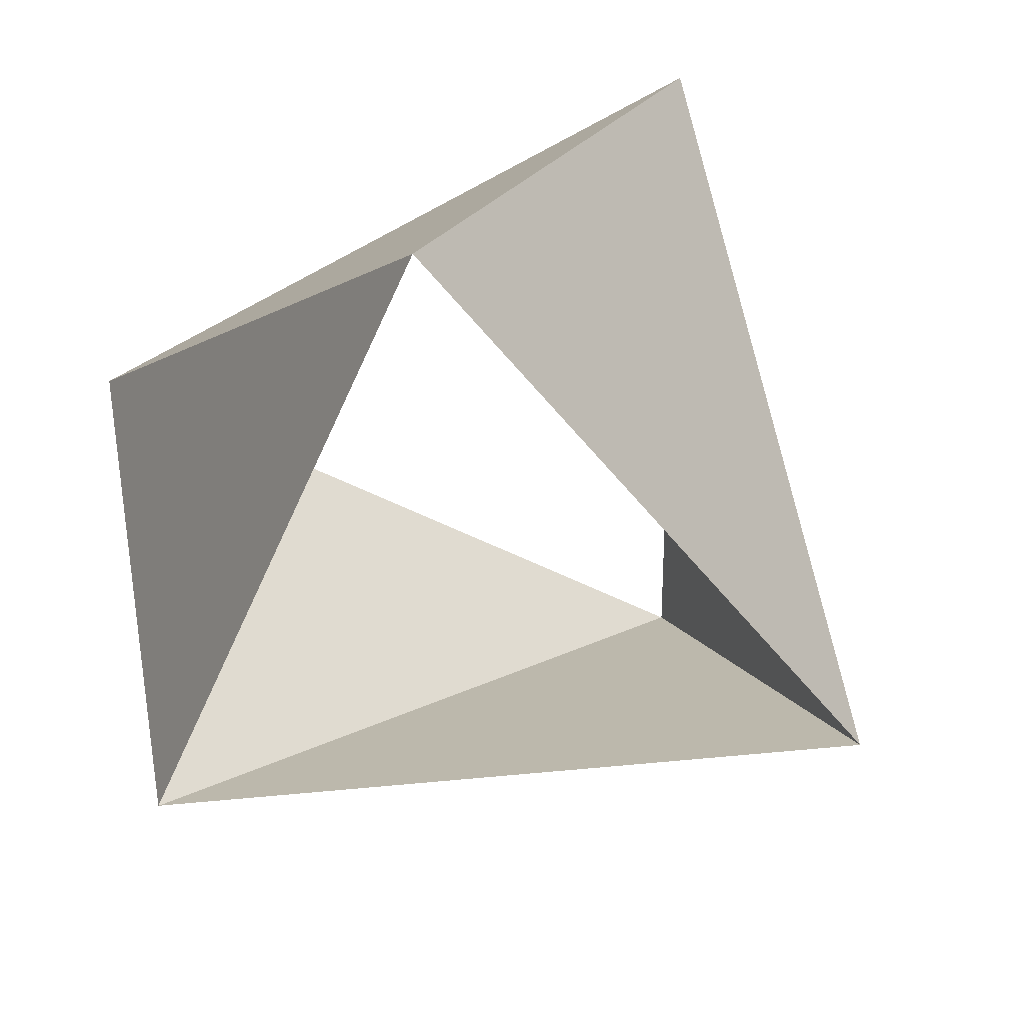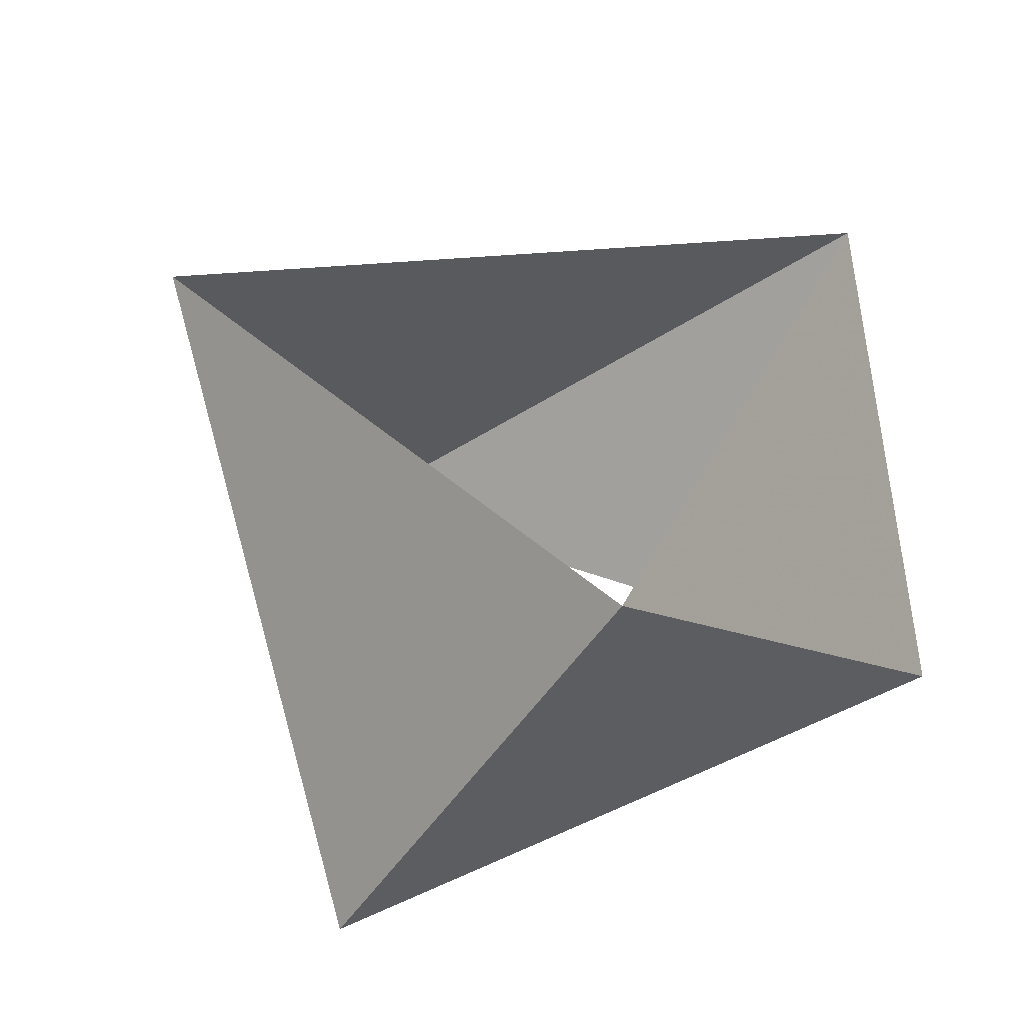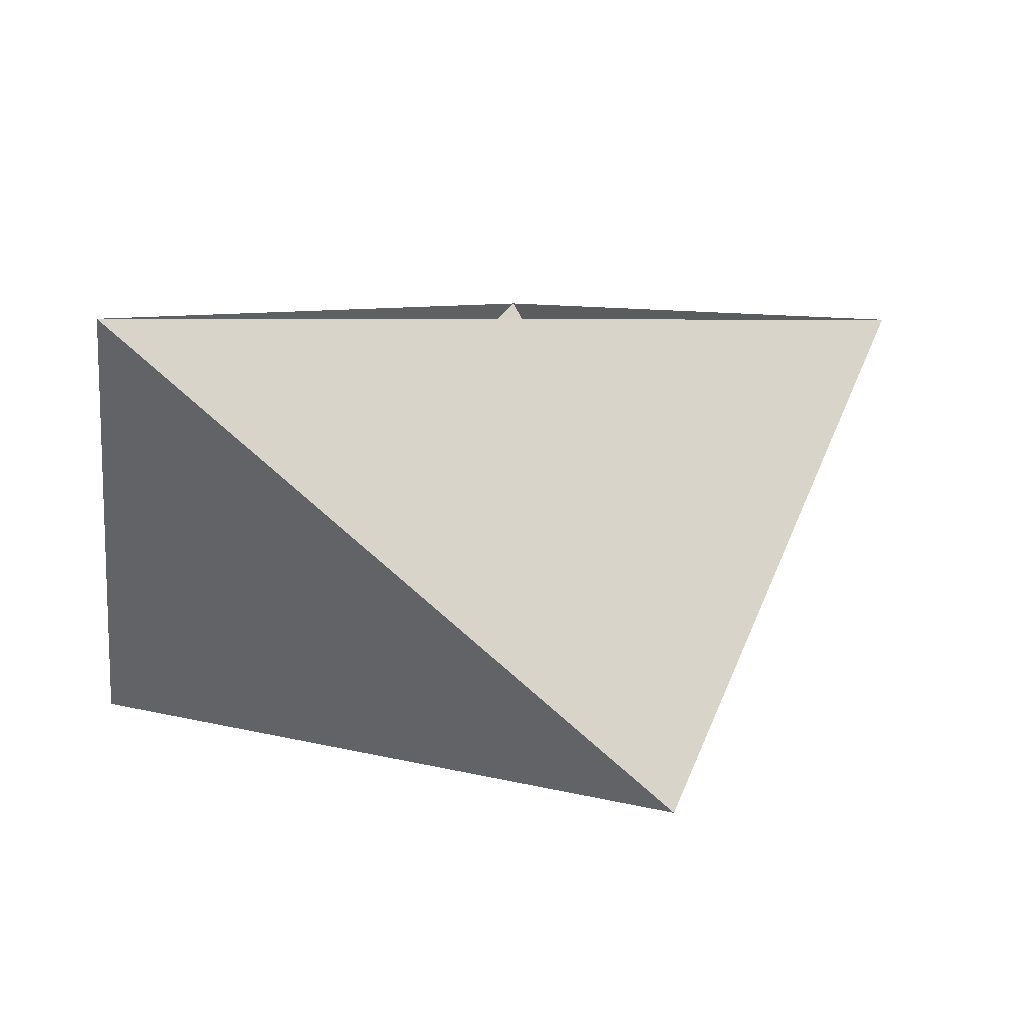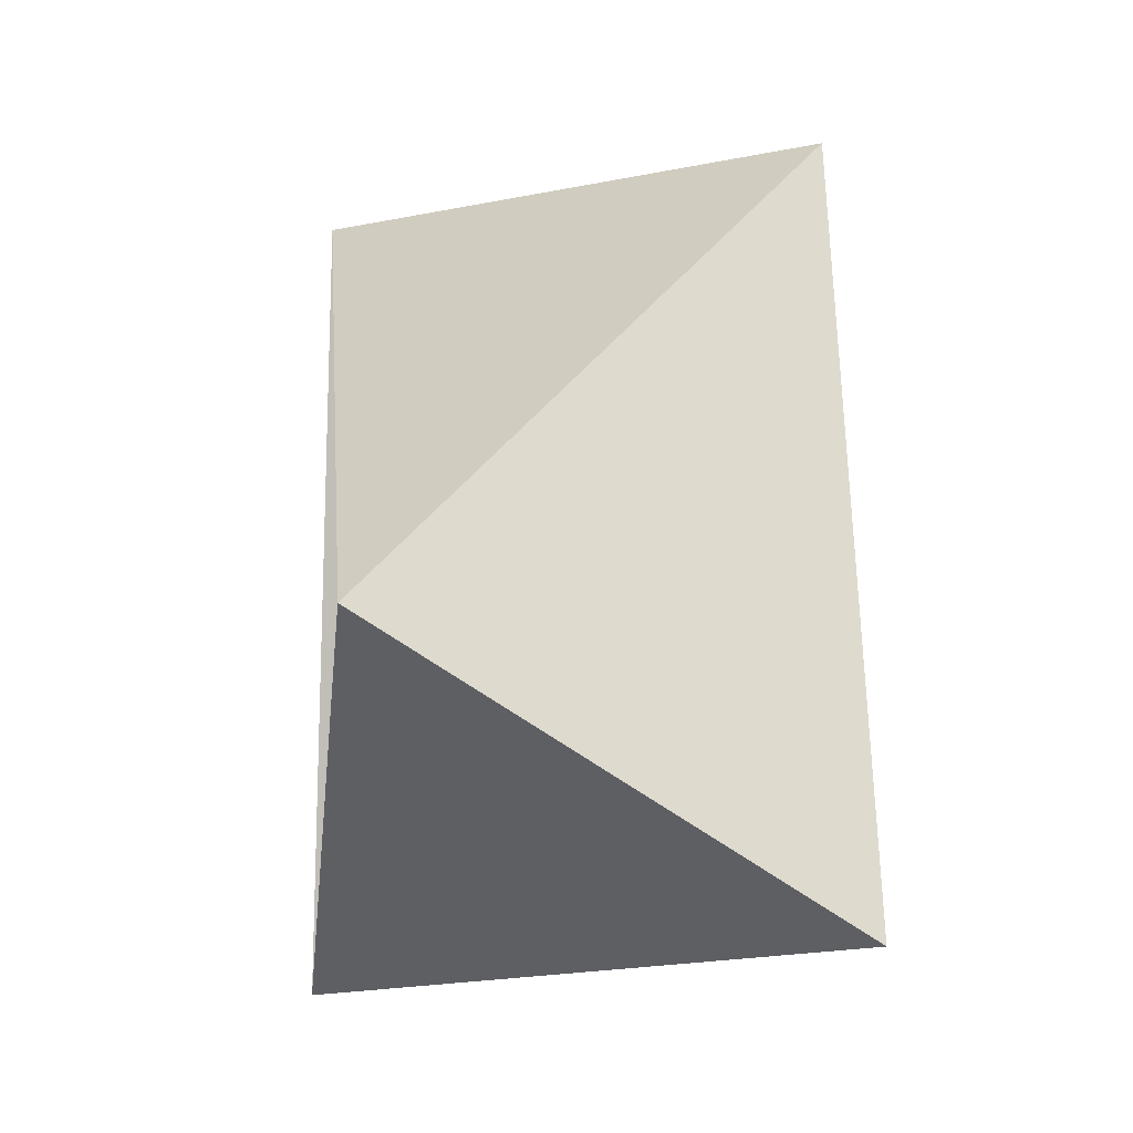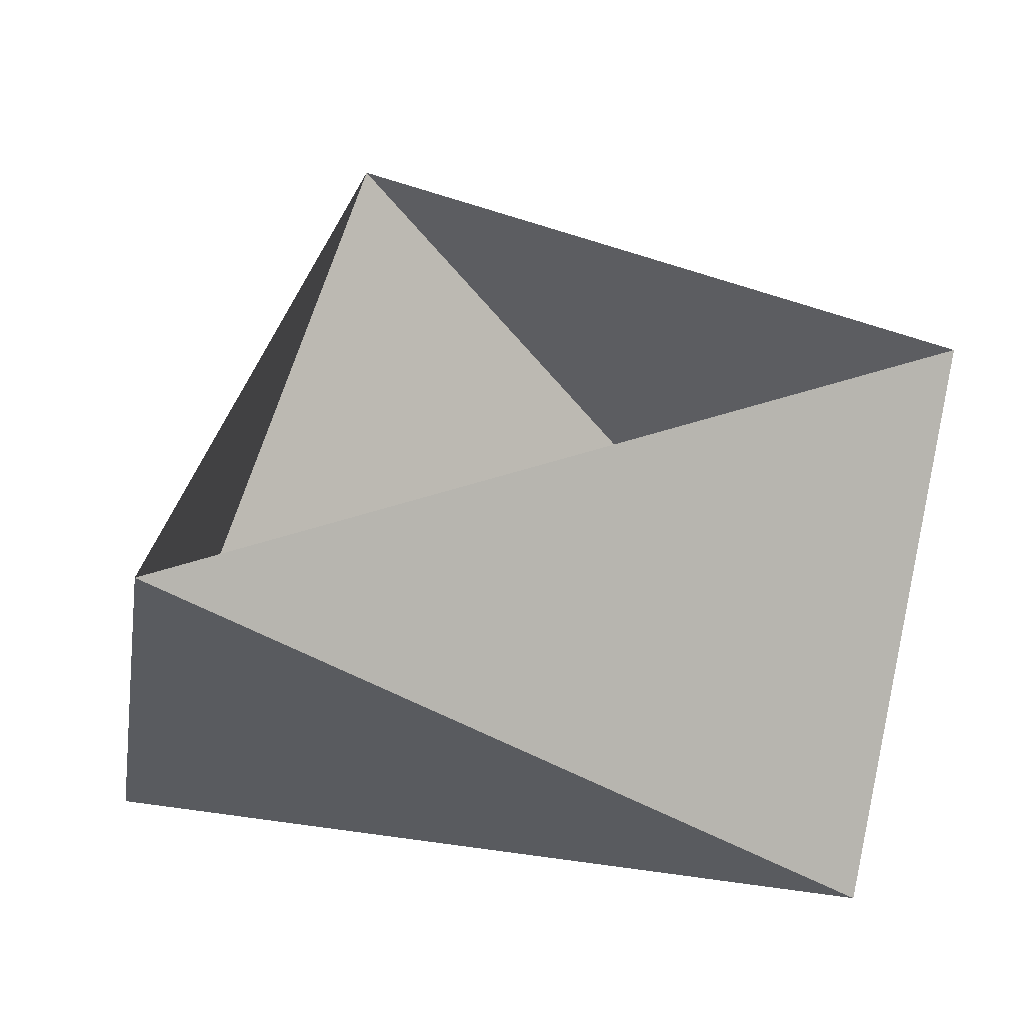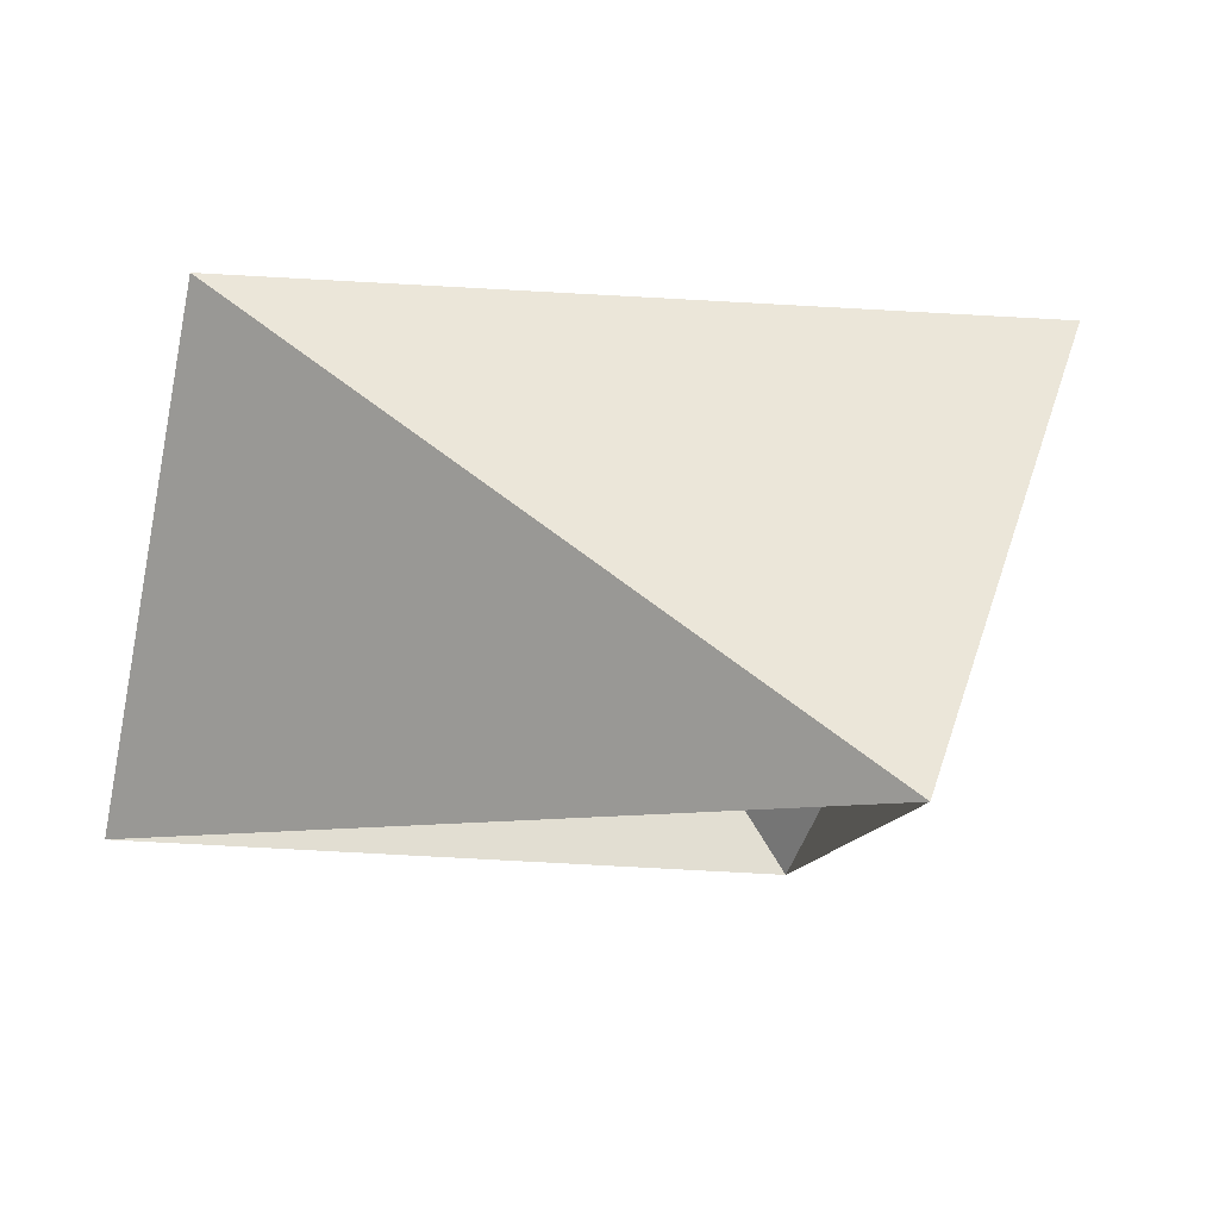
<metadata>
{"format":"obj","ext":"obj","renderer":"f3d","projection":"perspective","resolution":1024,"background":"white","views":[{"elev":-51.6,"azim":49.0,"up":"+Z"},{"elev":34.4,"azim":-49.9,"up":"+Z"},{"elev":6.9,"azim":20.3,"up":"+Z"},{"elev":-13.6,"azim":-96.6,"up":"+Y"},{"elev":-56.1,"azim":-173.2,"up":"+Y"},{"elev":-10.1,"azim":7.7,"up":"+Z"}]}
</metadata>
<code>
v 0.309 0.9511 92
v -0.9781 -0.2079 92
v 0.6691 -0.7431 92
v -0.309 0.9511 93
v -0.6691 -0.7431 93
v 0.9781 -0.2079 93
f 6 3 5
f 3 5 2
f 5 2 4
f 2 4 1
f 4 1 6
f 1 6 3

</code>
